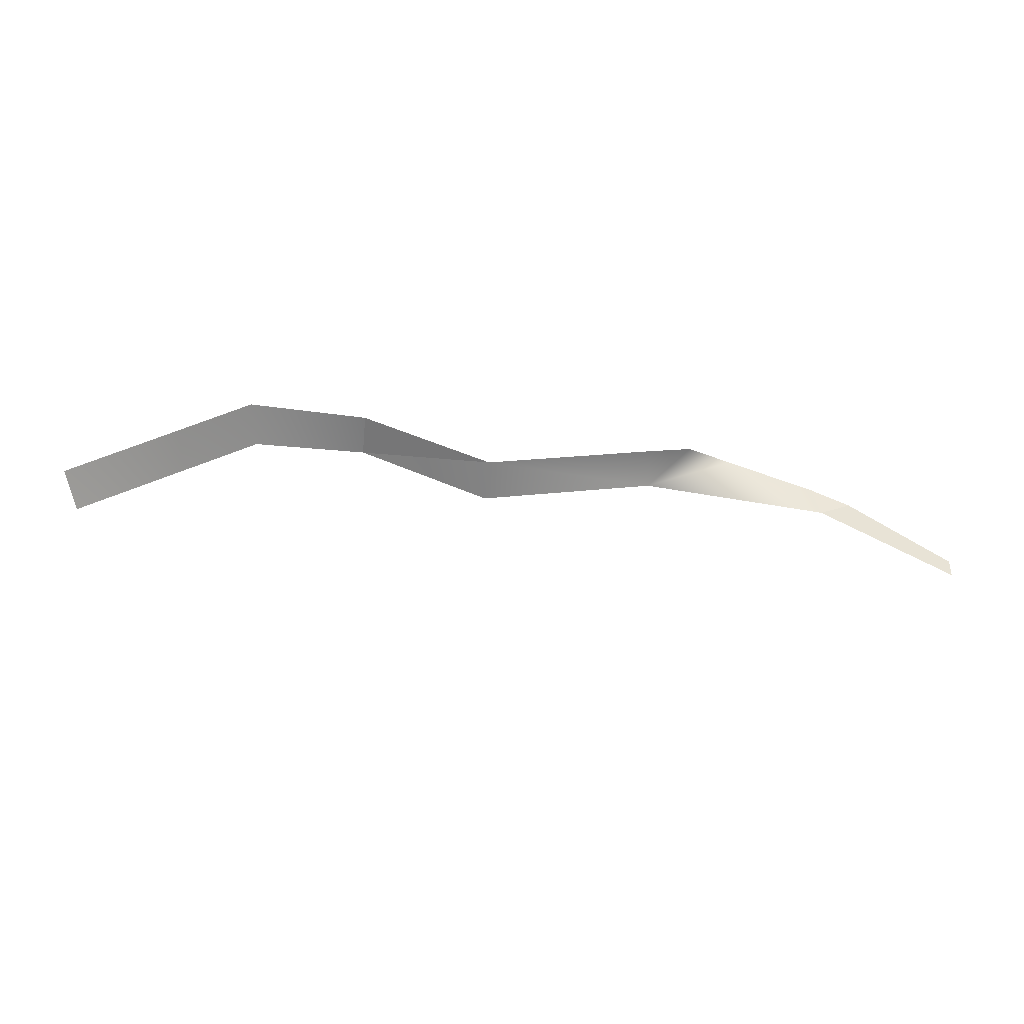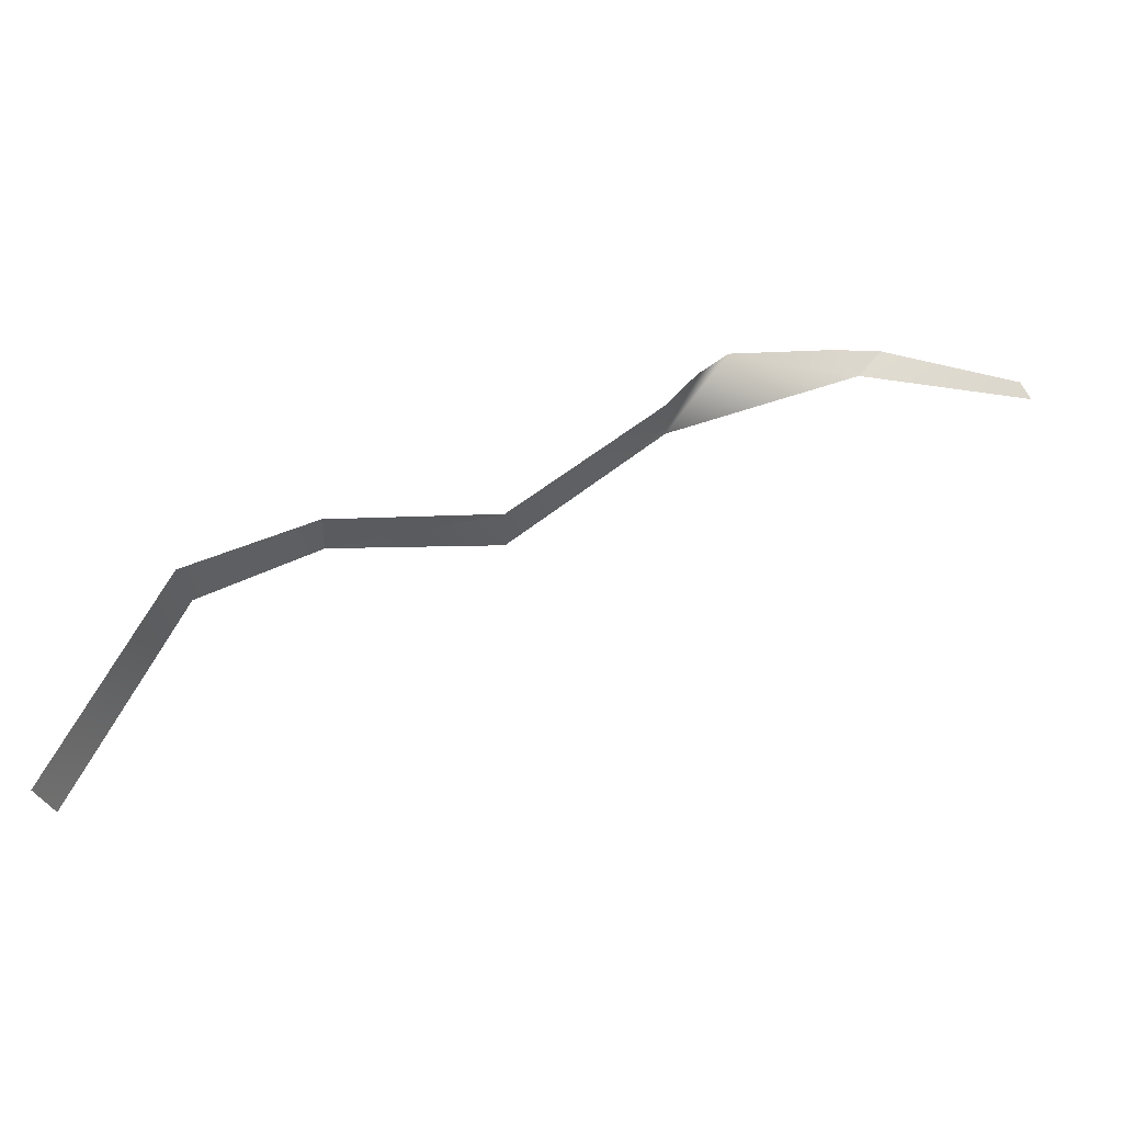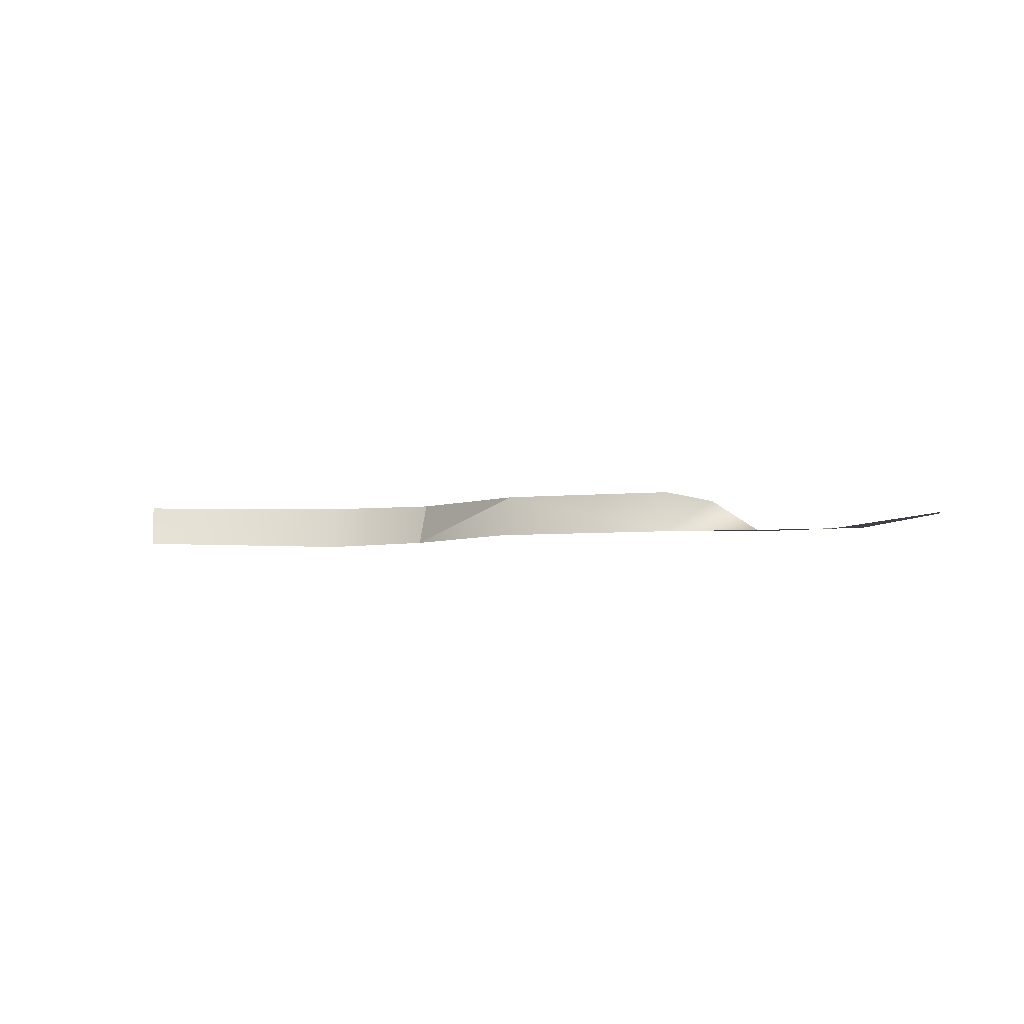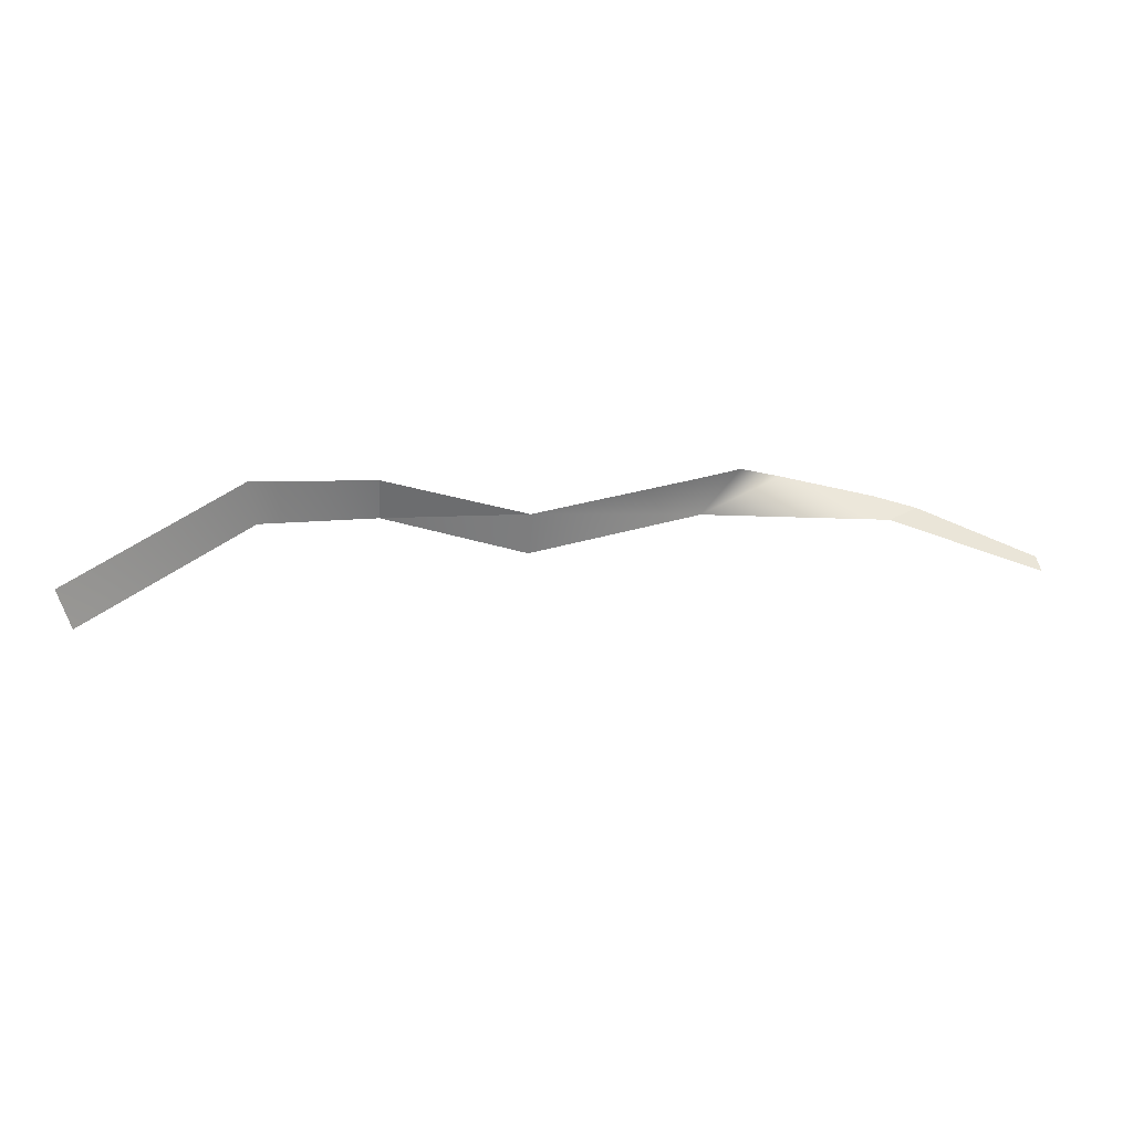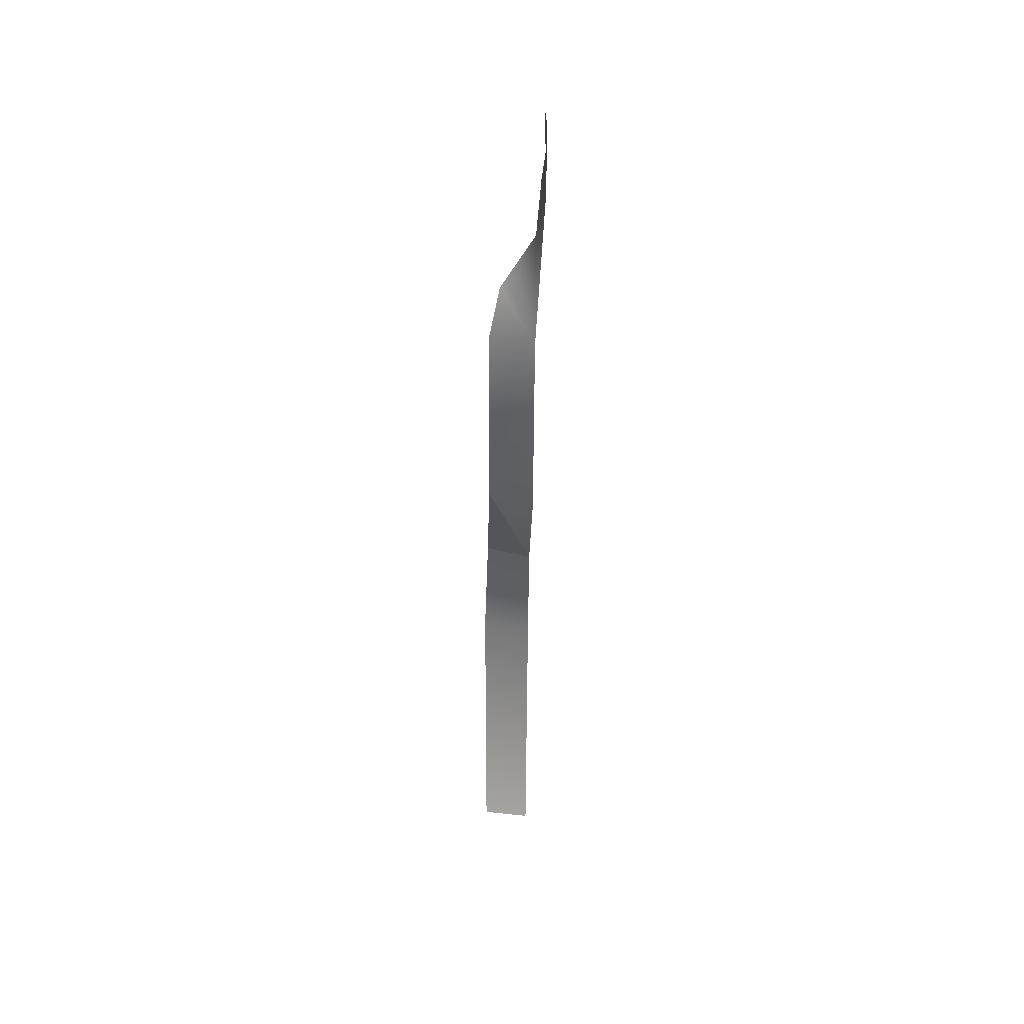
<metadata>
{"format":"obj","ext":"obj","renderer":"f3d","projection":"perspective","resolution":1024,"background":"white","views":[{"elev":42.7,"azim":31.2,"up":"+Z"},{"elev":-21.4,"azim":-2.8,"up":"+Y"},{"elev":-5.3,"azim":54.1,"up":"+Z"},{"elev":46.1,"azim":20.3,"up":"+Z"},{"elev":-17.6,"azim":89.5,"up":"+Y"}]}
</metadata>
<code>
o polygon650
v -2999 -1355 -850.8
v -3010 -1336 -849.6
v -3179 -1330 -854.9
v -3154 -1301 -853.7
v -3206 -1302 -851.1
v -3316 -1311 -847.8
v -3353 -1354 -810.4
v -3384 -1405 -847.8
v -3389 -1397 -798.9
v -3549 -1517 -799.3
v -3547 -1531 -848.1
v -3727 -1538 -847.1
v -3968 -1812 -845.7
v -3854 -1596 -847.5
v -3984 -1804 -796
v -3865 -1584 -793.9
v -3728 -1527 -797.6
f 3 2 1
f 4 2 3
f 5 4 3
f 8 7 6
f 9 7 8
f 10 9 8
f 3 6 5
f 8 6 3
f 11 10 8
f 12 10 11
f 15 14 13
f 16 14 15
f 16 12 14
f 17 12 16
f 10 12 17

</code>
